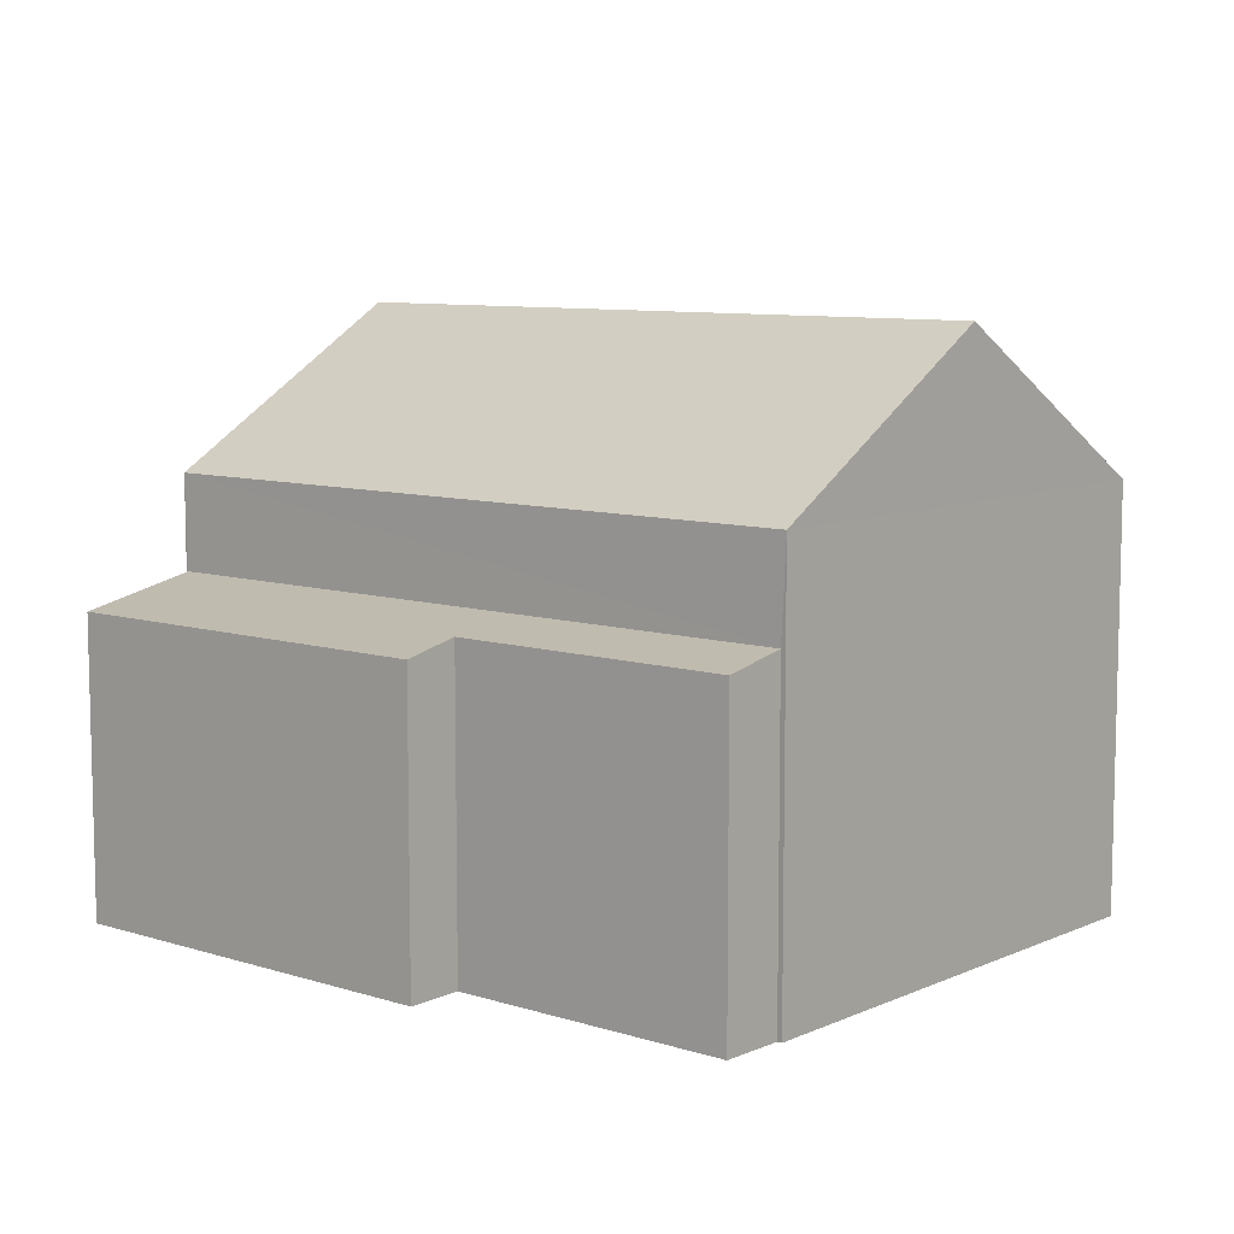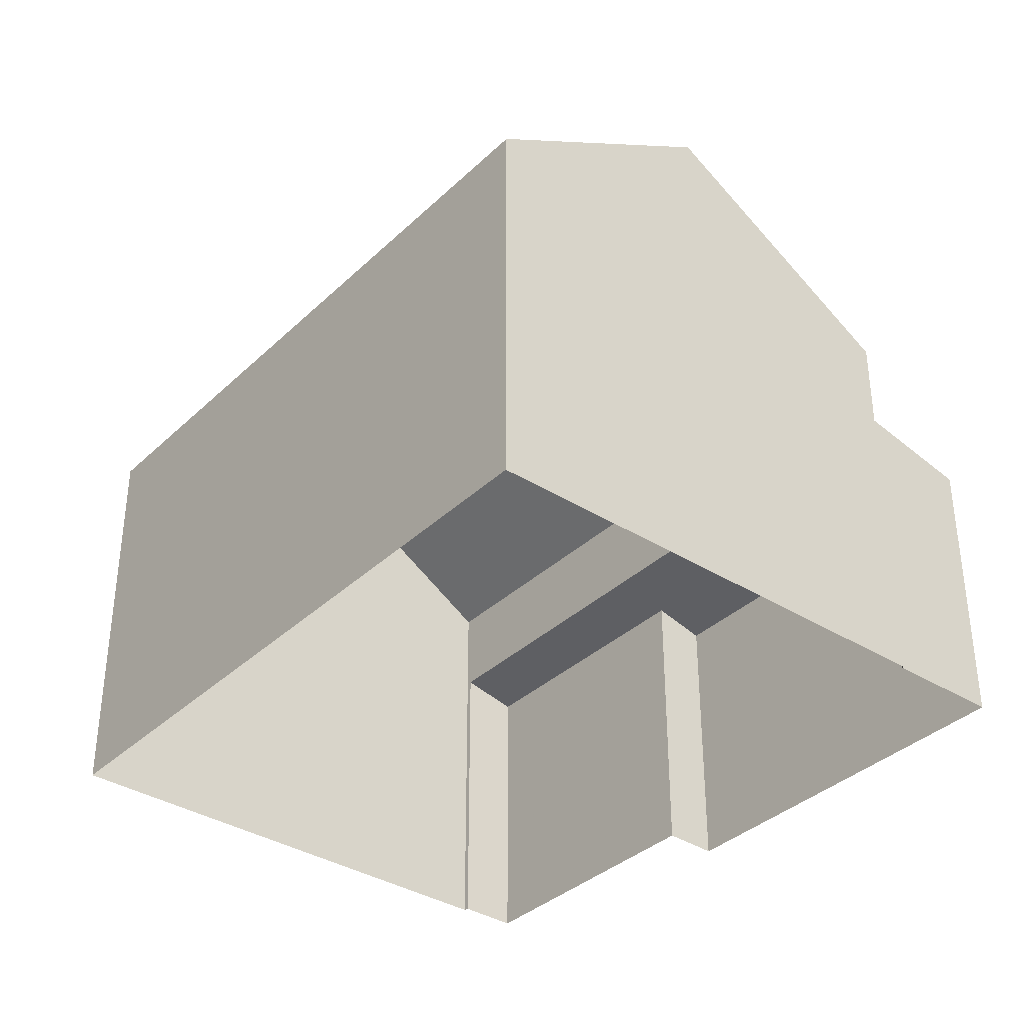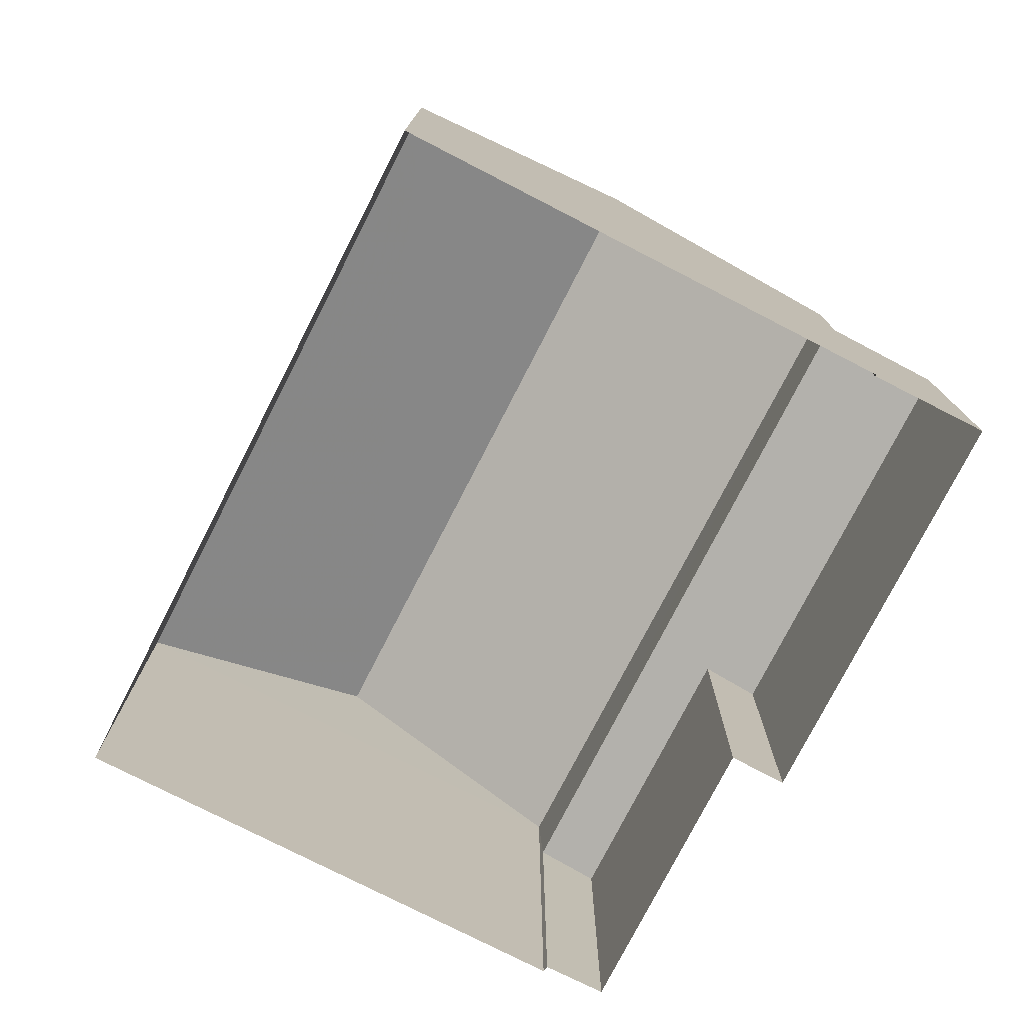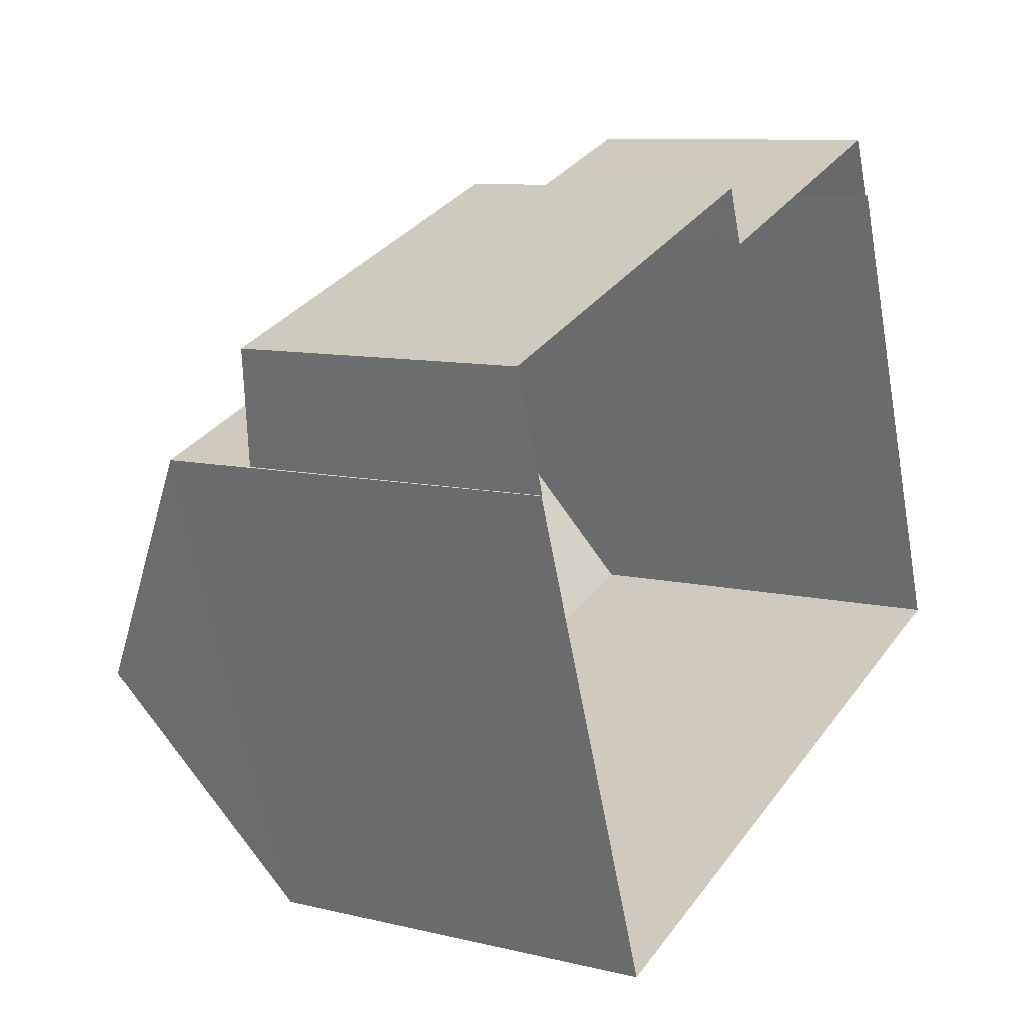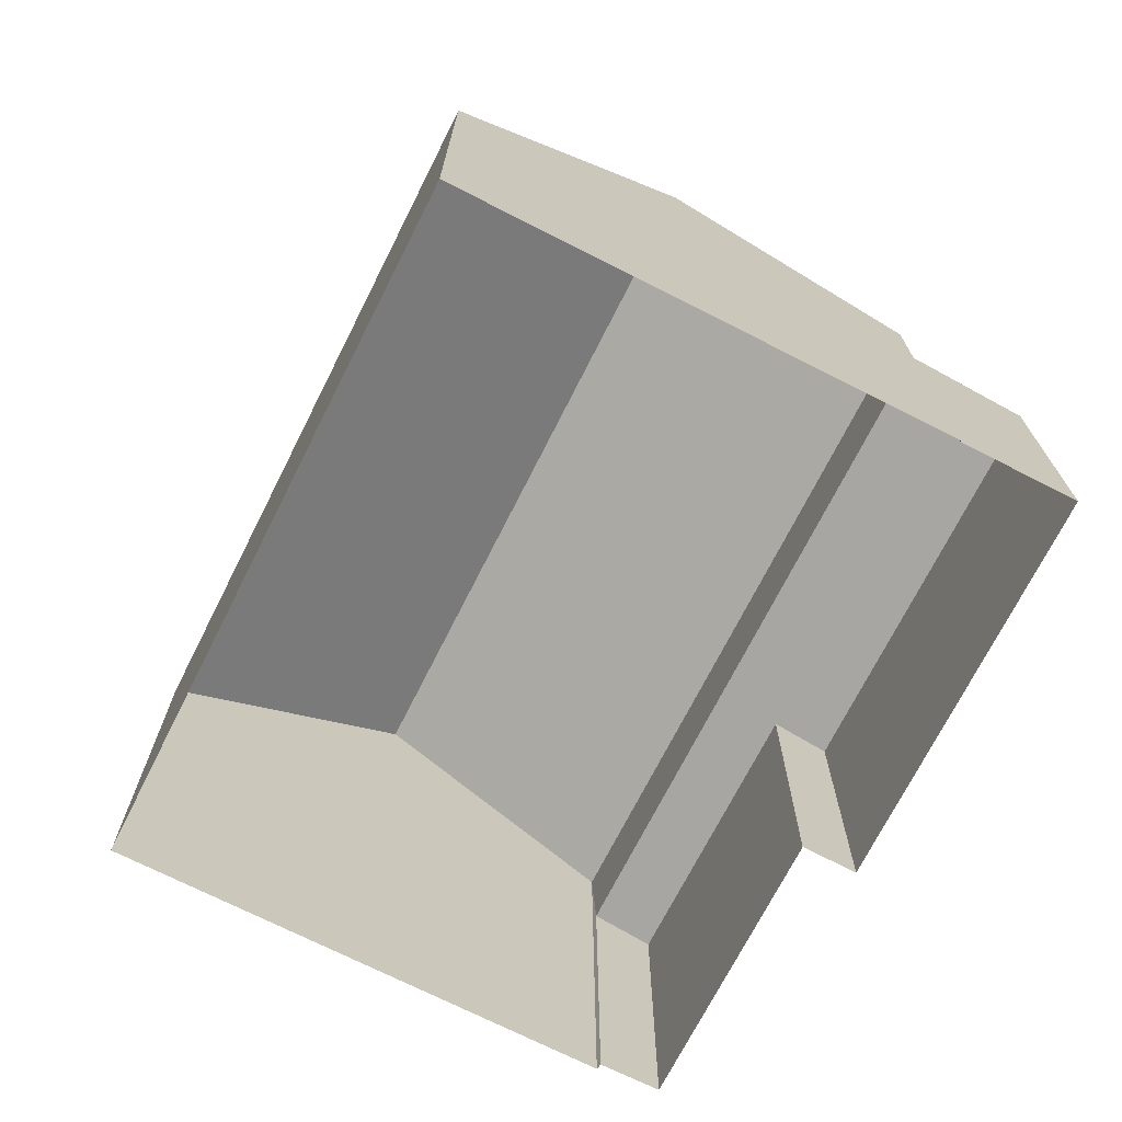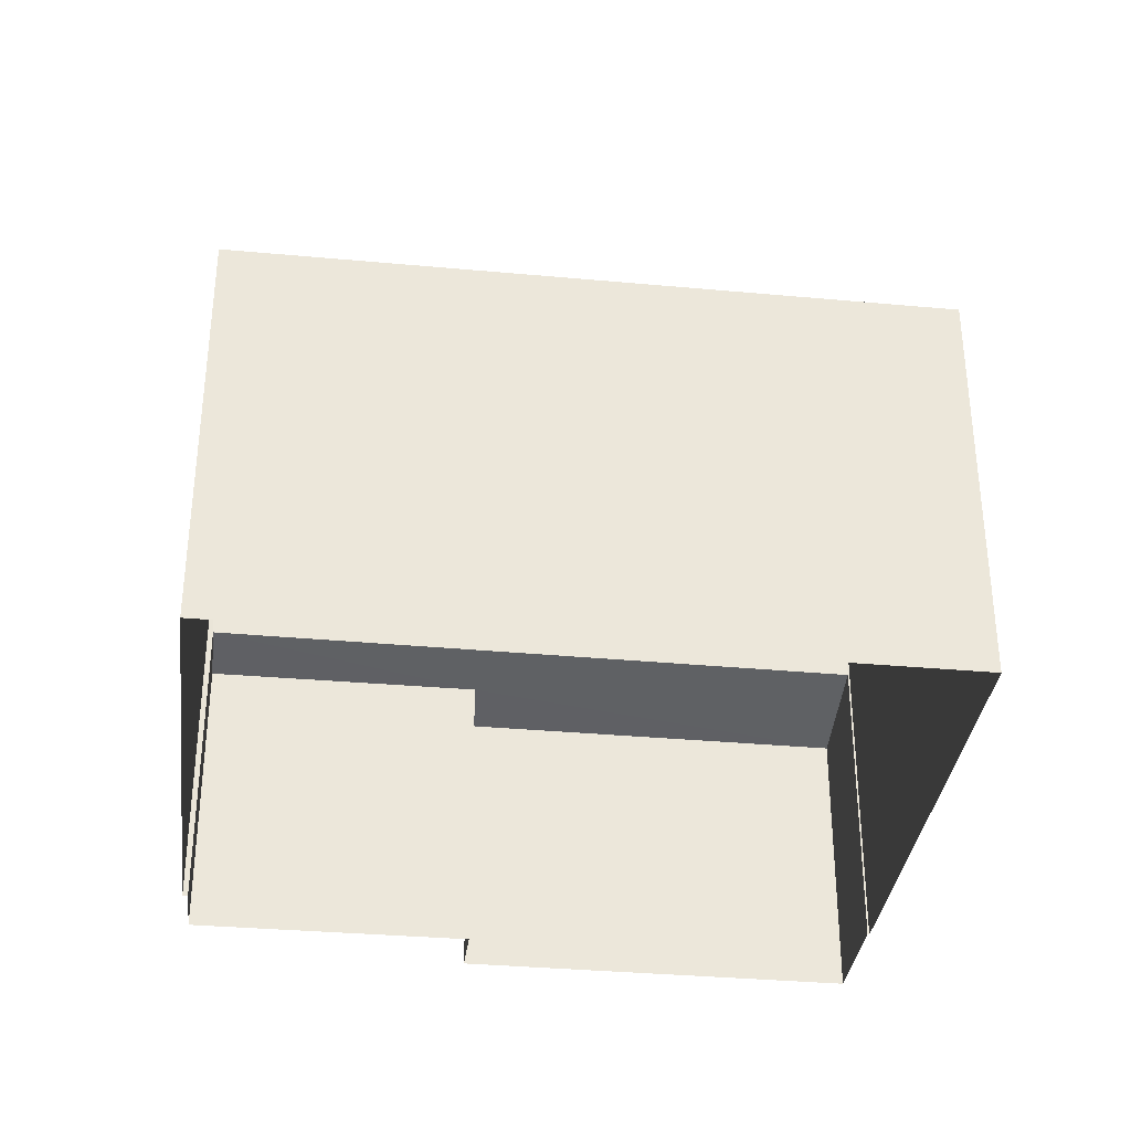
<metadata>
{"format":"obj","ext":"obj","renderer":"f3d","projection":"perspective","resolution":1024,"background":"white","views":[{"elev":8.6,"azim":-159.3,"up":"+Z"},{"elev":-36.1,"azim":30.8,"up":"+Z"},{"elev":-76.8,"azim":43.1,"up":"+Z"},{"elev":9.3,"azim":122.3,"up":"+Y"},{"elev":-71.6,"azim":43.4,"up":"+Z"},{"elev":-34.5,"azim":-26.8,"up":"+Z"}]}
</metadata>
<code>
v -2.23e+05 -1.271e+05 18.35
v -2.23e+05 -1.271e+05 18.35
v -2.23e+05 -1.271e+05 18.35
v -2.23e+05 -1.271e+05 18.35
v -2.23e+05 -1.271e+05 18.35
v -2.23e+05 -1.271e+05 18.35
v -2.23e+05 -1.271e+05 18.35
v -2.23e+05 -1.271e+05 18.35
v -2.23e+05 -1.271e+05 18.35
v -2.23e+05 -1.271e+05 18.35
v -2.23e+05 -1.271e+05 27.14
v -2.23e+05 -1.271e+05 24.76
v -2.23e+05 -1.271e+05 27.14
v -2.23e+05 -1.271e+05 24.76
v -2.23e+05 -1.271e+05 24.76
v -2.23e+05 -1.271e+05 24.76
v -2.23e+05 -1.271e+05 23.1
v -2.23e+05 -1.271e+05 23.3
v -2.23e+05 -1.271e+05 23.1
v -2.23e+05 -1.271e+05 22.91
v -2.23e+05 -1.271e+05 22.91
v -2.23e+05 -1.271e+05 23.3
f 1 2 3
f 1 4 5
f 2 6 7
f 8 4 3
f 8 3 9
f 3 7 10
f 2 7 3
f 4 1 3
f 11 12 13
f 11 14 12
f 13 15 11
f 13 16 15
f 17 18 19
f 20 19 21
f 21 19 22
f 19 18 22
f 19 3 10
f 17 19 10
f 12 6 16
f 12 16 13
f 6 2 16
f 22 5 4
f 5 22 14
f 7 6 18
f 12 14 18
f 6 12 18
f 18 14 22
f 21 8 9
f 20 21 9
f 1 5 15
f 15 14 11
f 15 5 14
f 7 17 10
f 7 18 17
f 4 8 21
f 22 4 21
f 15 2 1
f 15 16 2
f 20 9 3
f 19 20 3

</code>
